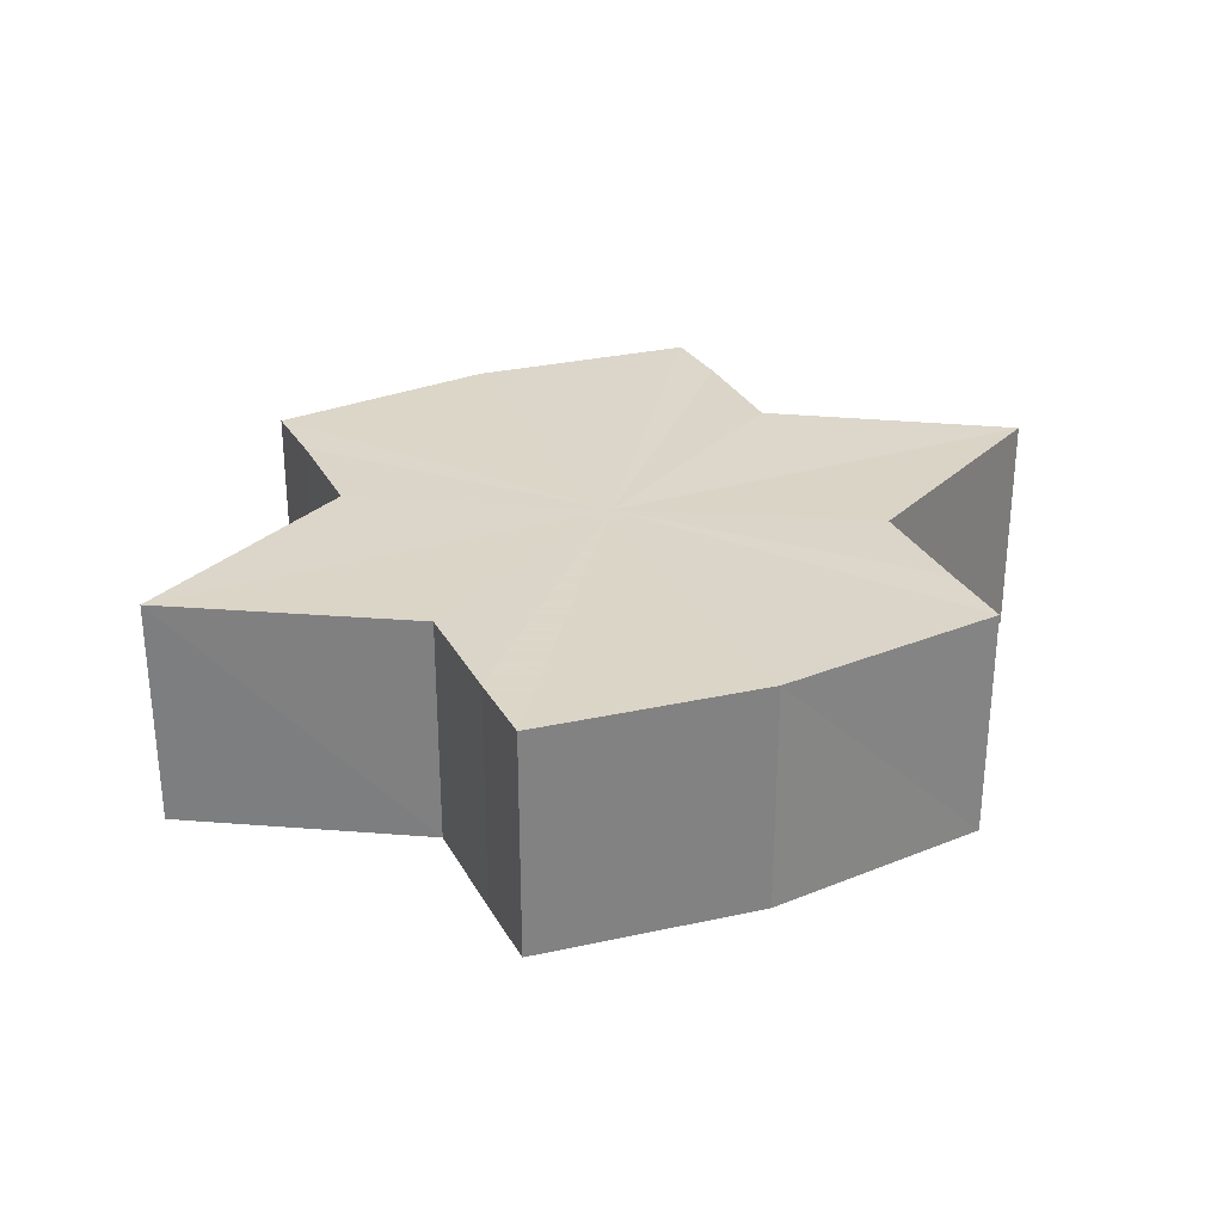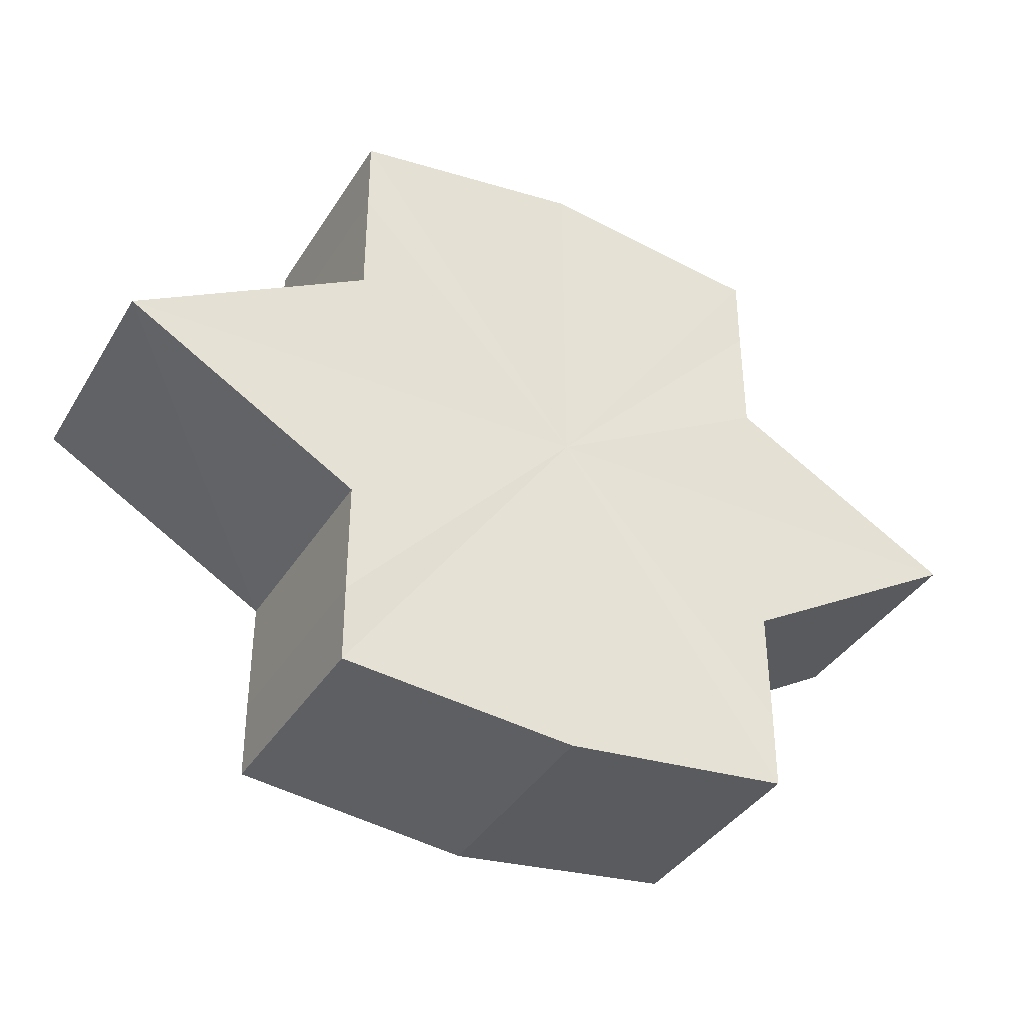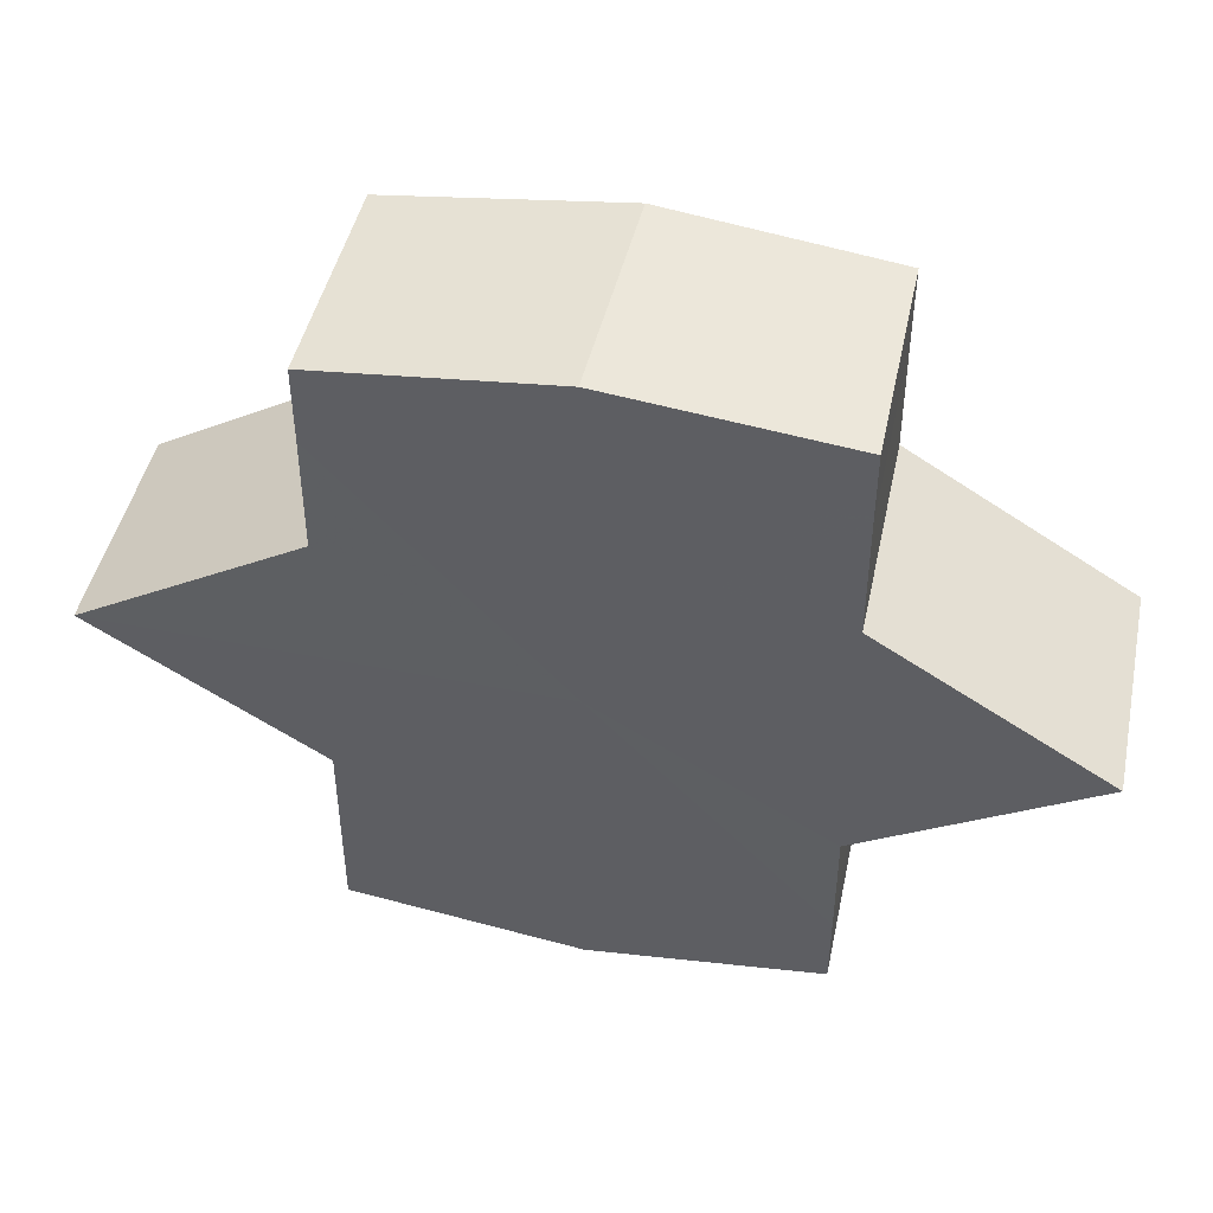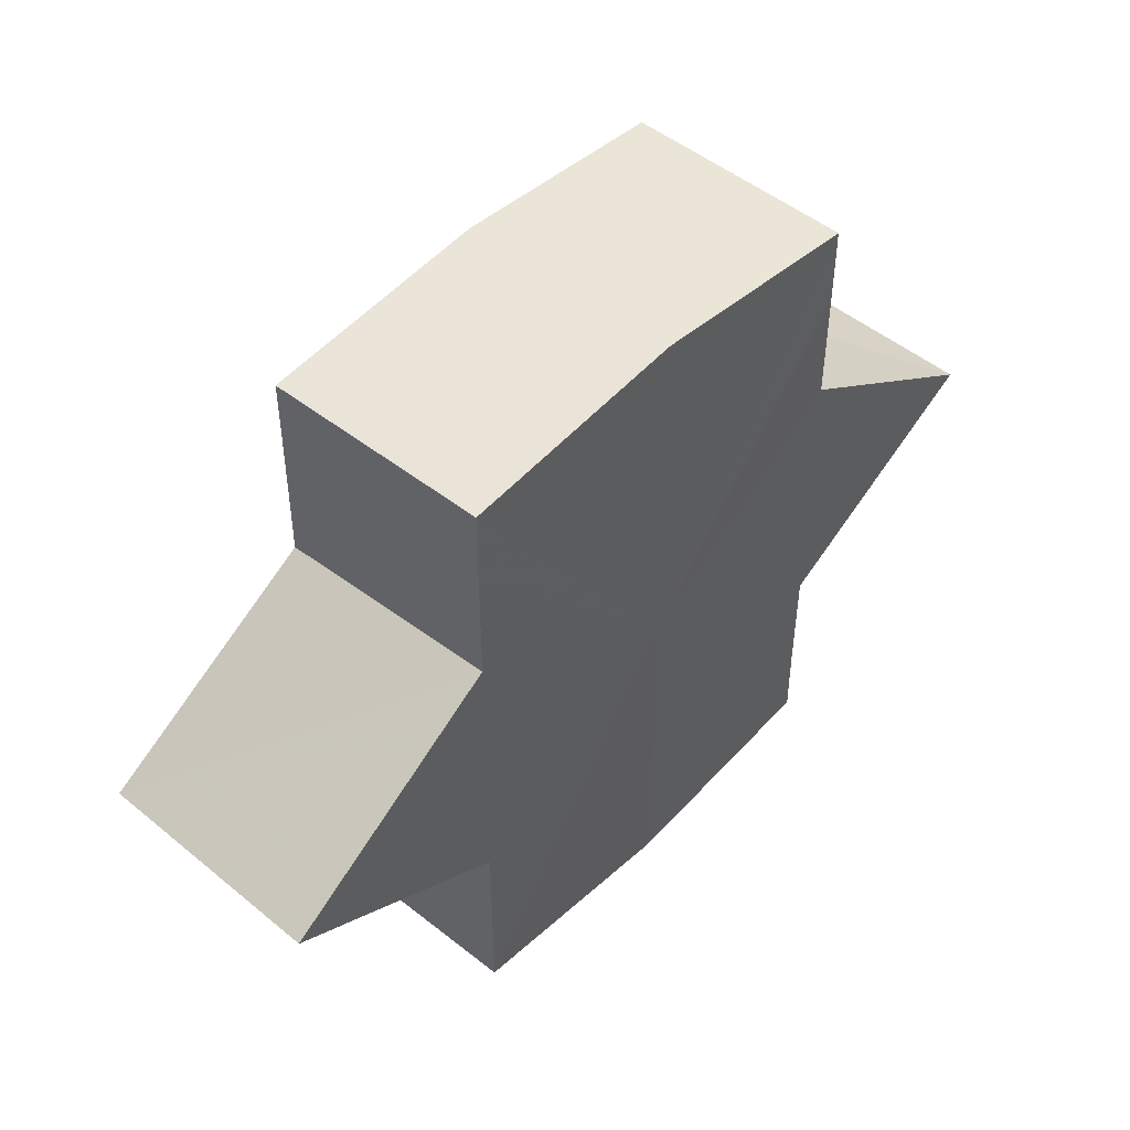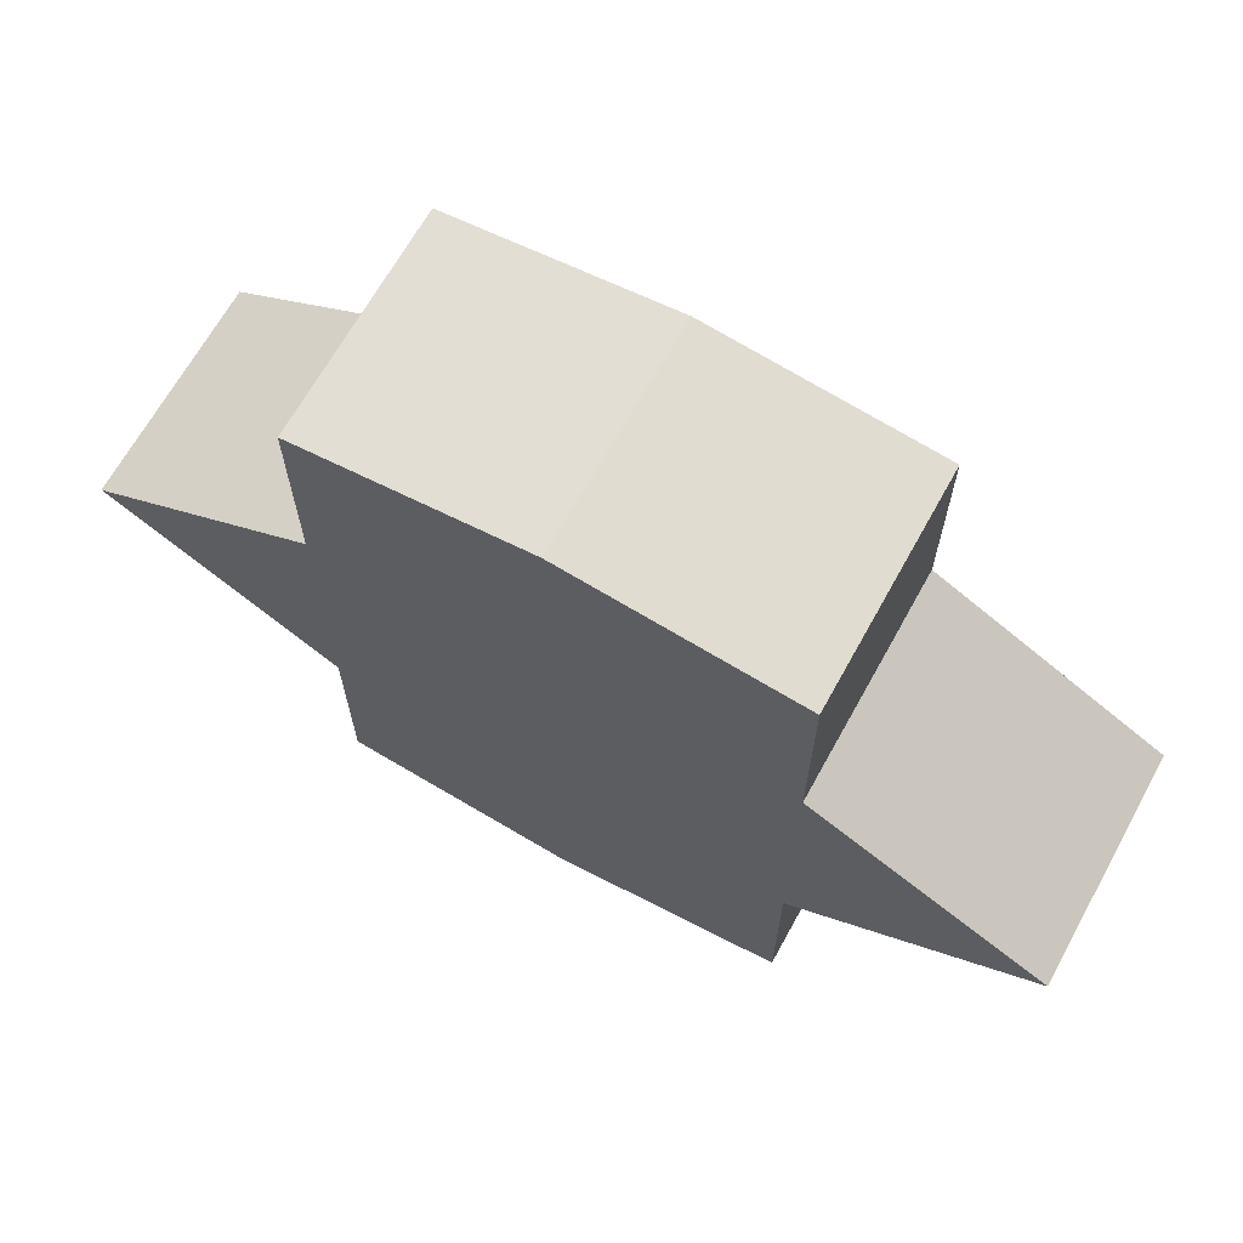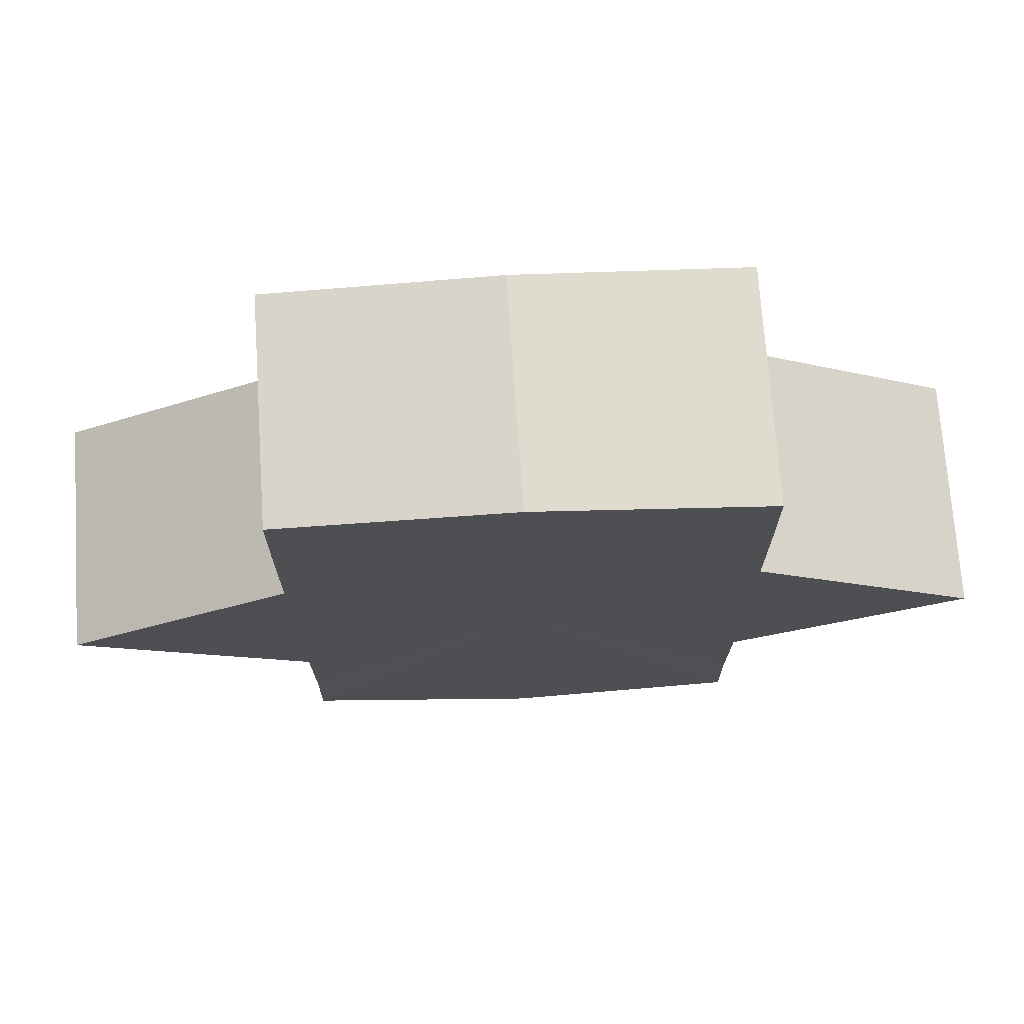
<metadata>
{"format":"obj","ext":"obj","renderer":"f3d","projection":"perspective","resolution":1024,"background":"white","views":[{"elev":29.7,"azim":156.2,"up":"+Y"},{"elev":-38.0,"azim":152.1,"up":"+Z"},{"elev":45.8,"azim":-167.3,"up":"+Z"},{"elev":48.3,"azim":-47.9,"up":"+Z"},{"elev":67.1,"azim":29.1,"up":"+Z"},{"elev":71.8,"azim":-3.2,"up":"+Z"}]}
</metadata>
<code>
o 30669
v 2199 1913 8.936
v 2199 1913 8.935
v 2199 1913 8.936
v 2199 1913 8.935
v 2199 1913 8.935
v 2199 1913 8.936
v 2199 1913 8.936
v 2199 1913 8.935
v 2199 1913 8.935
v 2199 1913 8.921
v 2199 1913 8.936
v 2199 1913 8.932
v 2199 1913 8.927
v 2199 1913 8.935
v 2199 1913 8.921
v 2199 1913 8.932
v 2199 1913 8.935
v 2199 1913 8.932
v 2199 1913 8.927
v 2199 1913 8.932
v 2199 1913 8.927
v 2199 1913 8.921
v 2199 1913 8.927
v 2199 1913 8.921
v 2199 1913 8.927
v 2199 1913 8.932
v 2199 1913 8.927
v 2199 1913 8.935
v 2199 1913 8.932
v 2199 1913 8.921
v 2199 1913 8.915
v 2199 1913 8.921
v 2199 1913 8.915
v 2199 1913 8.91
v 2199 1913 8.915
v 2199 1913 8.91
v 2199 1913 8.906
v 2199 1913 8.91
v 2199 1913 8.906
v 2199 1913 8.91
v 2199 1913 8.915
v 2199 1913 8.91
v 2199 1913 8.921
v 2199 1913 8.915
v 2199 1913 8.906
v 2199 1913 8.905
v 2199 1913 8.906
v 2199 1913 8.905
v 2199 1913 8.906
v 2199 1913 8.905
v 2199 1913 8.906
v 2199 1913 8.906
v 2199 1913 8.905
v 2199 1913 8.906
v 2199 1913 8.905
v 2199 1913 8.91
v 2199 1913 8.915
v 2199 1913 8.91
v 2199 1913 8.906
v 2199 1913 8.915
v 2199 1913 8.91
v 2199 1913 8.927
v 2199 1913 8.921
v 2199 1913 8.921
v 2199 1913 8.915
v 2199 1913 8.932
v 2199 1913 8.927
v 2199 1913 8.921
v 2199 1913 8.915
v 2199 1913 8.935
v 2199 1913 8.932
v 2199 1913 8.91
v 2199 1913 8.915
v 2199 1913 8.906
v 2199 1913 8.91
v 2199 1913 8.935
v 2199 1913 8.932
v 2199 1913 8.927
v 2199 1913 8.932
v 2199 1913 8.921
v 2199 1913 8.927
v 2199 1913 8.921
v 2199 1913 8.936
v 2199 1913 8.935
v 2199 1913 8.935
v 2199 1913 8.932
v 2199 1913 8.932
v 2199 1913 8.927
v 2199 1913 8.927
v 2199 1913 8.921
v 2199 1913 8.921
v 2199 1913 8.915
v 2199 1913 8.915
v 2199 1913 8.91
v 2199 1913 8.91
v 2199 1913 8.906
v 2199 1913 8.906
v 2199 1913 8.905
f 1 2 3
f 4 1 5
f 5 6 7
f 7 8 9
f 10 8 11
f 10 12 8
f 10 13 12
f 10 11 14
f 10 15 13
f 16 14 17
f 10 14 18
f 19 20 16
f 10 18 21
f 22 23 19
f 24 25 22
f 25 26 27
f 26 28 29
f 10 21 30
f 31 30 32
f 10 30 33
f 34 35 31
f 10 33 36
f 37 38 34
f 39 40 37
f 40 41 42
f 41 43 44
f 10 36 45
f 46 45 47
f 10 45 48
f 49 50 46
f 10 48 51
f 52 53 49
f 53 54 55
f 10 51 56
f 10 56 57
f 10 57 15
f 58 51 59
f 60 61 58
f 62 15 63
f 64 65 60
f 66 67 62
f 68 69 64
f 70 71 66
f 69 72 73
f 72 74 75
f 76 77 70
f 77 78 79
f 78 80 81
f 82 83 84
f 82 85 83
f 82 84 86
f 82 87 85
f 82 86 88
f 82 89 87
f 82 88 90
f 82 91 89
f 82 90 92
f 82 93 91
f 82 92 94
f 82 95 93
f 82 94 96
f 82 97 95
f 82 96 98
f 82 98 97

</code>
